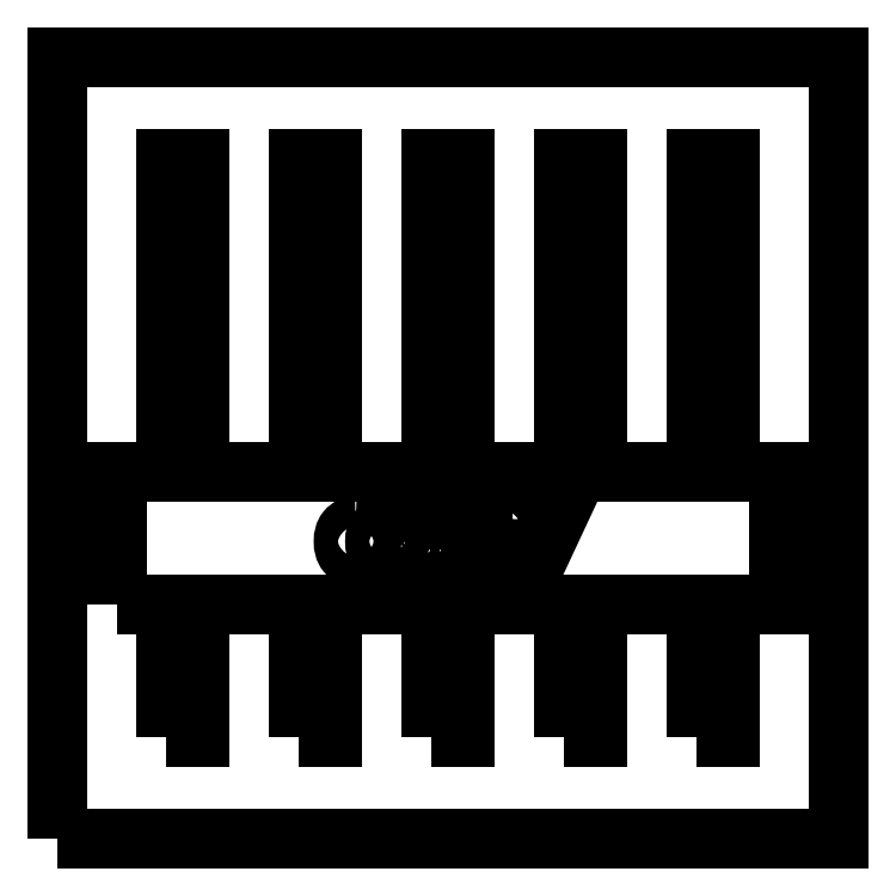
<metadata>
{"format":"dxf","ext":"dxf","renderer":"ezdxf+matplotlib","layout":"modelspace","background":"white","min_lineweight":24,"dpi":150}
</metadata>
<code>
0
SECTION
2
ENTITIES
0
LWPOLYLINE
8
Layer 1
90
        5
70
     1
43
0
10
-11.25
20
-15.6
10
-9.75
20
-15.6
10
-9.75
20
-14.1
10
-11.25
20
-14.1
10
-11.25
20
-15.6
0
LWPOLYLINE
8
Layer 1
90
        5
70
     1
43
0
10
-10.02
20
-15.4
10
-9.96
20
-15.4
10
-9.96
20
-15.2
10
-10.02
20
-15.2
10
-10.02
20
-15.4
0
LWPOLYLINE
8
Layer 1
90
        5
70
     1
43
0
10
-10.28
20
-15.4
10
-10.21
20
-15.4
10
-10.21
20
-15.2
10
-10.28
20
-15.2
10
-10.28
20
-15.4
0
LWPOLYLINE
8
Layer 1
90
        5
70
     1
43
0
10
-10.53
20
-15.4
10
-10.47
20
-15.4
10
-10.47
20
-15.2
10
-10.53
20
-15.2
10
-10.53
20
-15.4
0
LWPOLYLINE
8
Layer 1
90
        5
70
     1
43
0
10
-10.79
20
-15.4
10
-10.72
20
-15.4
10
-10.72
20
-15.2
10
-10.79
20
-15.2
10
-10.79
20
-15.4
0
LWPOLYLINE
8
Layer 1
90
        5
70
     1
43
0
10
-11.04
20
-15.4
10
-10.98
20
-15.4
10
-10.98
20
-15.2
10
-11.04
20
-15.2
10
-11.04
20
-15.4
0
LWPOLYLINE
8
Layer 1
90
        5
70
     1
43
0
10
-10.02
20
-15.2
10
-9.96
20
-15.2
10
-9.96
20
-15.15
10
-10.02
20
-15.15
10
-10.02
20
-15.2
0
LWPOLYLINE
8
Layer 1
90
        5
70
     1
43
0
10
-10.28
20
-15.2
10
-10.21
20
-15.2
10
-10.21
20
-15.15
10
-10.28
20
-15.15
10
-10.28
20
-15.2
0
LWPOLYLINE
8
Layer 1
90
        5
70
     1
43
0
10
-10.53
20
-15.2
10
-10.47
20
-15.2
10
-10.47
20
-15.15
10
-10.53
20
-15.15
10
-10.53
20
-15.2
0
LWPOLYLINE
8
Layer 1
90
        5
70
     1
43
0
10
-10.79
20
-15.2
10
-10.72
20
-15.2
10
-10.72
20
-15.15
10
-10.79
20
-15.15
10
-10.79
20
-15.2
0
LWPOLYLINE
8
Layer 1
90
        5
70
     1
43
0
10
-11.04
20
-15.2
10
-10.98
20
-15.2
10
-10.98
20
-15.15
10
-11.04
20
-15.15
10
-11.04
20
-15.2
0
LWPOLYLINE
8
Layer 1
90
        5
70
     1
43
0
10
-10.02
20
-14.9
10
-9.96
20
-14.9
10
-9.96
20
-14.3
10
-10.02
20
-14.3
10
-10.02
20
-14.9
0
LWPOLYLINE
8
Layer 1
90
        5
70
     1
43
0
10
-10.28
20
-14.9
10
-10.21
20
-14.9
10
-10.21
20
-14.3
10
-10.28
20
-14.3
10
-10.28
20
-14.9
0
LWPOLYLINE
8
Layer 1
90
        5
70
     1
43
0
10
-10.53
20
-14.9
10
-10.47
20
-14.9
10
-10.47
20
-14.3
10
-10.53
20
-14.3
10
-10.53
20
-14.9
0
LWPOLYLINE
8
Layer 1
90
        5
70
     1
43
0
10
-10.79
20
-14.9
10
-10.72
20
-14.9
10
-10.72
20
-14.3
10
-10.79
20
-14.3
10
-10.79
20
-14.9
0
LWPOLYLINE
8
Layer 1
90
        5
70
     1
43
0
10
-11.04
20
-14.9
10
-10.98
20
-14.9
10
-10.98
20
-14.3
10
-11.04
20
-14.3
10
-11.04
20
-14.9
0
LWPOLYLINE
8
Layer 1
90
        5
70
     1
43
0
10
-11.13
20
-15.15
10
-9.865
20
-15.15
10
-9.865
20
-14.9
10
-11.13
20
-14.9
10
-11.13
20
-15.15
0
SPLINE
8
Layer 1
210
0
220
0
230
1
70
    11
71
     3
72
    36
73
    32
74
     0
42
1e-10
43
1e-10
40
0
40
0
40
0
40
0
40
0.125
40
0.125
40
0.125
40
0.125
40
0.25
40
0.25
40
0.25
40
0.25
40
0.375
40
0.375
40
0.375
40
0.375
40
0.5
40
0.5
40
0.5
40
0.5
40
0.625
40
0.625
40
0.625
40
0.625
40
0.75
40
0.75
40
0.75
40
0.75
40
0.875
40
0.875
40
0.875
40
0.875
40
1
40
1
40
1
40
1
10
-10.68
20
-15.01
30
0
10
-10.68
20
-15.01
30
0
10
-10.68
20
-15.01
30
0
10
-10.69
20
-15.01
30
0
10
-10.69
20
-15.01
30
0
10
-10.69
20
-15.02
30
0
10
-10.69
20
-15.02
30
0
10
-10.69
20
-15.03
30
0
10
-10.69
20
-15.03
30
0
10
-10.69
20
-15.04
30
0
10
-10.69
20
-15.04
30
0
10
-10.69
20
-15.05
30
0
10
-10.69
20
-15.05
30
0
10
-10.68
20
-15.05
30
0
10
-10.68
20
-15.05
30
0
10
-10.68
20
-15.05
30
0
10
-10.68
20
-15.05
30
0
10
-10.67
20
-15.05
30
0
10
-10.67
20
-15.05
30
0
10
-10.67
20
-15.05
30
0
10
-10.67
20
-15.05
30
0
10
-10.66
20
-15.04
30
0
10
-10.66
20
-15.04
30
0
10
-10.66
20
-15.03
30
0
10
-10.66
20
-15.03
30
0
10
-10.66
20
-15.02
30
0
10
-10.66
20
-15.02
30
0
10
-10.67
20
-15.01
30
0
10
-10.67
20
-15.01
30
0
10
-10.67
20
-15.01
30
0
10
-10.67
20
-15.01
30
0
10
-10.68
20
-15.01
30
0
0
SPLINE
8
Layer 1
210
0
220
0
230
1
70
    11
71
     3
72
    36
73
    32
74
     0
42
1e-10
43
1e-10
40
0
40
0
40
0
40
0
40
0.125
40
0.125
40
0.125
40
0.125
40
0.25
40
0.25
40
0.25
40
0.25
40
0.375
40
0.375
40
0.375
40
0.375
40
0.5
40
0.5
40
0.5
40
0.5
40
0.625
40
0.625
40
0.625
40
0.625
40
0.75
40
0.75
40
0.75
40
0.75
40
0.875
40
0.875
40
0.875
40
0.875
40
1
40
1
40
1
40
1
10
-10.68
20
-15
30
0
10
-10.67
20
-15
30
0
10
-10.66
20
-15
30
0
10
-10.66
20
-15.01
30
0
10
-10.66
20
-15.01
30
0
10
-10.66
20
-15.01
30
0
10
-10.65
20
-15.02
30
0
10
-10.65
20
-15.03
30
0
10
-10.65
20
-15.03
30
0
10
-10.65
20
-15.04
30
0
10
-10.66
20
-15.05
30
0
10
-10.66
20
-15.05
30
0
10
-10.66
20
-15.05
30
0
10
-10.66
20
-15.06
30
0
10
-10.67
20
-15.06
30
0
10
-10.68
20
-15.06
30
0
10
-10.68
20
-15.06
30
0
10
-10.68
20
-15.06
30
0
10
-10.69
20
-15.06
30
0
10
-10.69
20
-15.05
30
0
10
-10.69
20
-15.05
30
0
10
-10.7
20
-15.05
30
0
10
-10.7
20
-15.04
30
0
10
-10.7
20
-15.03
30
0
10
-10.7
20
-15.03
30
0
10
-10.7
20
-15.02
30
0
10
-10.7
20
-15.01
30
0
10
-10.69
20
-15.01
30
0
10
-10.69
20
-15.01
30
0
10
-10.69
20
-15
30
0
10
-10.68
20
-15
30
0
10
-10.68
20
-15
30
0
0
SPLINE
8
Layer 1
210
0
220
0
230
1
70
    11
71
     3
72
    36
73
    32
74
     0
42
1e-10
43
1e-10
40
0
40
0
40
0
40
0
40
0.125
40
0.125
40
0.125
40
0.125
40
0.25
40
0.25
40
0.25
40
0.25
40
0.375
40
0.375
40
0.375
40
0.375
40
0.5
40
0.5
40
0.5
40
0.5
40
0.625
40
0.625
40
0.625
40
0.625
40
0.75
40
0.75
40
0.75
40
0.75
40
0.875
40
0.875
40
0.875
40
0.875
40
1
40
1
40
1
40
1
10
-10.62
20
-15.01
30
0
10
-10.62
20
-15.01
30
0
10
-10.62
20
-15.01
30
0
10
-10.63
20
-15.01
30
0
10
-10.63
20
-15.01
30
0
10
-10.63
20
-15.02
30
0
10
-10.63
20
-15.02
30
0
10
-10.63
20
-15.03
30
0
10
-10.63
20
-15.03
30
0
10
-10.63
20
-15.04
30
0
10
-10.63
20
-15.04
30
0
10
-10.63
20
-15.05
30
0
10
-10.63
20
-15.05
30
0
10
-10.62
20
-15.05
30
0
10
-10.62
20
-15.05
30
0
10
-10.62
20
-15.05
30
0
10
-10.62
20
-15.05
30
0
10
-10.61
20
-15.05
30
0
10
-10.61
20
-15.05
30
0
10
-10.61
20
-15.05
30
0
10
-10.61
20
-15.05
30
0
10
-10.6
20
-15.04
30
0
10
-10.6
20
-15.04
30
0
10
-10.6
20
-15.03
30
0
10
-10.6
20
-15.03
30
0
10
-10.6
20
-15.02
30
0
10
-10.6
20
-15.02
30
0
10
-10.61
20
-15.01
30
0
10
-10.61
20
-15.01
30
0
10
-10.61
20
-15.01
30
0
10
-10.61
20
-15.01
30
0
10
-10.62
20
-15.01
30
0
0
SPLINE
8
Layer 1
210
0
220
0
230
1
70
    11
71
     3
72
    36
73
    32
74
     0
42
1e-10
43
1e-10
40
0
40
0
40
0
40
0
40
0.125
40
0.125
40
0.125
40
0.125
40
0.25
40
0.25
40
0.25
40
0.25
40
0.375
40
0.375
40
0.375
40
0.375
40
0.5
40
0.5
40
0.5
40
0.5
40
0.625
40
0.625
40
0.625
40
0.625
40
0.75
40
0.75
40
0.75
40
0.75
40
0.875
40
0.875
40
0.875
40
0.875
40
1
40
1
40
1
40
1
10
-10.62
20
-15
30
0
10
-10.61
20
-15
30
0
10
-10.6
20
-15
30
0
10
-10.6
20
-15.01
30
0
10
-10.6
20
-15.01
30
0
10
-10.6
20
-15.01
30
0
10
-10.59
20
-15.02
30
0
10
-10.59
20
-15.03
30
0
10
-10.59
20
-15.03
30
0
10
-10.59
20
-15.04
30
0
10
-10.6
20
-15.05
30
0
10
-10.6
20
-15.05
30
0
10
-10.6
20
-15.05
30
0
10
-10.6
20
-15.06
30
0
10
-10.61
20
-15.06
30
0
10
-10.62
20
-15.06
30
0
10
-10.62
20
-15.06
30
0
10
-10.62
20
-15.06
30
0
10
-10.63
20
-15.06
30
0
10
-10.63
20
-15.05
30
0
10
-10.63
20
-15.05
30
0
10
-10.64
20
-15.05
30
0
10
-10.64
20
-15.04
30
0
10
-10.64
20
-15.03
30
0
10
-10.64
20
-15.03
30
0
10
-10.64
20
-15.02
30
0
10
-10.64
20
-15.01
30
0
10
-10.63
20
-15.01
30
0
10
-10.63
20
-15.01
30
0
10
-10.63
20
-15
30
0
10
-10.62
20
-15
30
0
10
-10.62
20
-15
30
0
0
SPLINE
8
Layer 1
210
0
220
0
230
1
70
    11
71
     3
72
   112
73
   108
74
     0
42
1e-10
43
1e-10
40
0
40
0
40
0
40
0
40
0.03704
40
0.03704
40
0.03704
40
0.03704
40
0.07407
40
0.07407
40
0.07407
40
0.07407
40
0.1111
40
0.1111
40
0.1111
40
0.1111
40
0.1481
40
0.1481
40
0.1481
40
0.1481
40
0.1852
40
0.1852
40
0.1852
40
0.1852
40
0.2222
40
0.2222
40
0.2222
40
0.2222
40
0.2593
40
0.2593
40
0.2593
40
0.2593
40
0.2963
40
0.2963
40
0.2963
40
0.2963
40
0.3333
40
0.3333
40
0.3333
40
0.3333
40
0.3704
40
0.3704
40
0.3704
40
0.3704
40
0.4074
40
0.4074
40
0.4074
40
0.4074
40
0.4444
40
0.4444
40
0.4444
40
0.4444
40
0.4815
40
0.4815
40
0.4815
40
0.4815
40
0.5185
40
0.5185
40
0.5185
40
0.5185
40
0.5556
40
0.5556
40
0.5556
40
0.5556
40
0.5926
40
0.5926
40
0.5926
40
0.5926
40
0.6296
40
0.6296
40
0.6296
40
0.6296
40
0.6667
40
0.6667
40
0.6667
40
0.6667
40
0.7037
40
0.7037
40
0.7037
40
0.7037
40
0.7407
40
0.7407
40
0.7407
40
0.7407
40
0.7778
40
0.7778
40
0.7778
40
0.7778
40
0.8148
40
0.8148
40
0.8148
40
0.8148
40
0.8519
40
0.8519
40
0.8519
40
0.8519
40
0.8889
40
0.8889
40
0.8889
40
0.8889
40
0.9259
40
0.9259
40
0.9259
40
0.9259
40
0.963
40
0.963
40
0.963
40
0.963
40
1
40
1
40
1
40
1
10
-10.55
20
-15.01
30
0
10
-10.55
20
-15.01
30
0
10
-10.55
20
-15
30
0
10
-10.55
20
-15
30
0
10
-10.55
20
-15
30
0
10
-10.55
20
-15
30
0
10
-10.55
20
-15
30
0
10
-10.54
20
-15
30
0
10
-10.54
20
-15
30
0
10
-10.54
20
-15
30
0
10
-10.54
20
-15
30
0
10
-10.53
20
-15.01
30
0
10
-10.53
20
-15.01
30
0
10
-10.53
20
-15.01
30
0
10
-10.53
20
-15.02
30
0
10
-10.53
20
-15.02
30
0
10
-10.53
20
-15.02
30
0
10
-10.53
20
-15.02
30
0
10
-10.53
20
-15.06
30
0
10
-10.53
20
-15.06
30
0
10
-10.53
20
-15.06
30
0
10
-10.53
20
-15.06
30
0
10
-10.54
20
-15.06
30
0
10
-10.54
20
-15.06
30
0
10
-10.54
20
-15.06
30
0
10
-10.54
20
-15.06
30
0
10
-10.54
20
-15.03
30
0
10
-10.54
20
-15.03
30
0
10
-10.54
20
-15.03
30
0
10
-10.54
20
-15.02
30
0
10
-10.54
20
-15.01
30
0
10
-10.54
20
-15.01
30
0
10
-10.54
20
-15.01
30
0
10
-10.54
20
-15.01
30
0
10
-10.54
20
-15.01
30
0
10
-10.55
20
-15.01
30
0
10
-10.55
20
-15.01
30
0
10
-10.55
20
-15.01
30
0
10
-10.55
20
-15.01
30
0
10
-10.55
20
-15.01
30
0
10
-10.55
20
-15.01
30
0
10
-10.55
20
-15.01
30
0
10
-10.55
20
-15.02
30
0
10
-10.55
20
-15.03
30
0
10
-10.55
20
-15.03
30
0
10
-10.55
20
-15.03
30
0
10
-10.55
20
-15.06
30
0
10
-10.55
20
-15.06
30
0
10
-10.55
20
-15.06
30
0
10
-10.55
20
-15.06
30
0
10
-10.56
20
-15.06
30
0
10
-10.56
20
-15.06
30
0
10
-10.56
20
-15.06
30
0
10
-10.56
20
-15.06
30
0
10
-10.56
20
-15.03
30
0
10
-10.56
20
-15.03
30
0
10
-10.56
20
-15.03
30
0
10
-10.56
20
-15.02
30
0
10
-10.56
20
-15.01
30
0
10
-10.56
20
-15.01
30
0
10
-10.56
20
-15.01
30
0
10
-10.56
20
-15.01
30
0
10
-10.56
20
-15.01
30
0
10
-10.57
20
-15.01
30
0
10
-10.57
20
-15.01
30
0
10
-10.57
20
-15.01
30
0
10
-10.57
20
-15.01
30
0
10
-10.57
20
-15.01
30
0
10
-10.57
20
-15.01
30
0
10
-10.57
20
-15.01
30
0
10
-10.57
20
-15.02
30
0
10
-10.57
20
-15.03
30
0
10
-10.57
20
-15.03
30
0
10
-10.57
20
-15.03
30
0
10
-10.57
20
-15.06
30
0
10
-10.57
20
-15.06
30
0
10
-10.57
20
-15.06
30
0
10
-10.57
20
-15.06
30
0
10
-10.58
20
-15.06
30
0
10
-10.58
20
-15.06
30
0
10
-10.58
20
-15.06
30
0
10
-10.58
20
-15.06
30
0
10
-10.58
20
-15
30
0
10
-10.58
20
-15
30
0
10
-10.58
20
-15
30
0
10
-10.58
20
-15
30
0
10
-10.57
20
-15
30
0
10
-10.57
20
-15
30
0
10
-10.57
20
-15
30
0
10
-10.57
20
-15
30
0
10
-10.57
20
-15.01
30
0
10
-10.57
20
-15.01
30
0
10
-10.57
20
-15.01
30
0
10
-10.57
20
-15
30
0
10
-10.57
20
-15
30
0
10
-10.57
20
-15
30
0
10
-10.57
20
-15
30
0
10
-10.57
20
-15
30
0
10
-10.57
20
-15
30
0
10
-10.56
20
-15
30
0
10
-10.56
20
-15
30
0
10
-10.56
20
-15
30
0
10
-10.56
20
-15
30
0
10
-10.56
20
-15
30
0
10
-10.56
20
-15
30
0
10
-10.56
20
-15
30
0
10
-10.55
20
-15.01
30
0
10
-10.55
20
-15.01
30
0
0
SPLINE
8
Layer 1
210
0
220
0
230
1
70
    11
71
     3
72
    20
73
    16
74
     0
42
1e-10
43
1e-10
40
0
40
0
40
0
40
0
40
0.25
40
0.25
40
0.25
40
0.25
40
0.5
40
0.5
40
0.5
40
0.5
40
0.75
40
0.75
40
0.75
40
0.75
40
1
40
1
40
1
40
1
10
-10.5
20
-15.04
30
0
10
-10.5
20
-15.04
30
0
10
-10.49
20
-15.04
30
0
10
-10.49
20
-15.04
30
0
10
-10.49
20
-15.04
30
0
10
-10.49
20
-15.04
30
0
10
-10.49
20
-15.06
30
0
10
-10.49
20
-15.06
30
0
10
-10.49
20
-15.06
30
0
10
-10.49
20
-15.06
30
0
10
-10.5
20
-15.06
30
0
10
-10.5
20
-15.06
30
0
10
-10.5
20
-15.06
30
0
10
-10.5
20
-15.06
30
0
10
-10.5
20
-15.04
30
0
10
-10.5
20
-15.04
30
0
0
SPLINE
8
Layer 1
210
0
220
0
230
1
70
    11
71
     3
72
    52
73
    48
74
     0
42
1e-10
43
1e-10
40
0
40
0
40
0
40
0
40
0.08333
40
0.08333
40
0.08333
40
0.08333
40
0.1667
40
0.1667
40
0.1667
40
0.1667
40
0.25
40
0.25
40
0.25
40
0.25
40
0.3333
40
0.3333
40
0.3333
40
0.3333
40
0.4167
40
0.4167
40
0.4167
40
0.4167
40
0.5
40
0.5
40
0.5
40
0.5
40
0.5833
40
0.5833
40
0.5833
40
0.5833
40
0.6667
40
0.6667
40
0.6667
40
0.6667
40
0.75
40
0.75
40
0.75
40
0.75
40
0.8333
40
0.8333
40
0.8333
40
0.8333
40
0.9167
40
0.9167
40
0.9167
40
0.9167
40
1
40
1
40
1
40
1
10
-10.43
20
-15.04
30
0
10
-10.43
20
-15.04
30
0
10
-10.43
20
-15.04
30
0
10
-10.43
20
-15.05
30
0
10
-10.43
20
-15.05
30
0
10
-10.43
20
-15.05
30
0
10
-10.43
20
-15.05
30
0
10
-10.43
20
-15.05
30
0
10
-10.43
20
-15.05
30
0
10
-10.43
20
-15.05
30
0
10
-10.42
20
-15.05
30
0
10
-10.42
20
-15.05
30
0
10
-10.42
20
-15.05
30
0
10
-10.42
20
-15.05
30
0
10
-10.42
20
-15.06
30
0
10
-10.42
20
-15.06
30
0
10
-10.42
20
-15.06
30
0
10
-10.42
20
-15.06
30
0
10
-10.43
20
-15.06
30
0
10
-10.43
20
-15.06
30
0
10
-10.43
20
-15.06
30
0
10
-10.43
20
-15.06
30
0
10
-10.44
20
-15.05
30
0
10
-10.44
20
-15.05
30
0
10
-10.44
20
-15.05
30
0
10
-10.44
20
-15.05
30
0
10
-10.44
20
-15.04
30
0
10
-10.44
20
-15.04
30
0
10
-10.44
20
-15.04
30
0
10
-10.44
20
-15.04
30
0
10
-10.44
20
-14.99
30
0
10
-10.44
20
-14.99
30
0
10
-10.44
20
-14.99
30
0
10
-10.44
20
-14.99
30
0
10
-10.46
20
-14.99
30
0
10
-10.46
20
-14.99
30
0
10
-10.46
20
-14.99
30
0
10
-10.46
20
-14.99
30
0
10
-10.46
20
-14.98
30
0
10
-10.46
20
-14.98
30
0
10
-10.46
20
-14.98
30
0
10
-10.46
20
-14.98
30
0
10
-10.43
20
-14.98
30
0
10
-10.43
20
-14.98
30
0
10
-10.43
20
-14.98
30
0
10
-10.43
20
-14.98
30
0
10
-10.43
20
-15.04
30
0
10
-10.43
20
-15.04
30
0
0
SPLINE
8
Layer 1
210
0
220
0
230
1
70
    11
71
     3
72
    76
73
    72
74
     0
42
1e-10
43
1e-10
40
0
40
0
40
0
40
0
40
0.05556
40
0.05556
40
0.05556
40
0.05556
40
0.1111
40
0.1111
40
0.1111
40
0.1111
40
0.1667
40
0.1667
40
0.1667
40
0.1667
40
0.2222
40
0.2222
40
0.2222
40
0.2222
40
0.2778
40
0.2778
40
0.2778
40
0.2778
40
0.3333
40
0.3333
40
0.3333
40
0.3333
40
0.3889
40
0.3889
40
0.3889
40
0.3889
40
0.4444
40
0.4444
40
0.4444
40
0.4444
40
0.5
40
0.5
40
0.5
40
0.5
40
0.5556
40
0.5556
40
0.5556
40
0.5556
40
0.6111
40
0.6111
40
0.6111
40
0.6111
40
0.6667
40
0.6667
40
0.6667
40
0.6667
40
0.7222
40
0.7222
40
0.7222
40
0.7222
40
0.7778
40
0.7778
40
0.7778
40
0.7778
40
0.8333
40
0.8333
40
0.8333
40
0.8333
40
0.8889
40
0.8889
40
0.8889
40
0.8889
40
0.9444
40
0.9444
40
0.9444
40
0.9444
40
1
40
1
40
1
40
1
10
-10.38
20
-14.99
30
0
10
-10.38
20
-14.99
30
0
10
-10.38
20
-15
30
0
10
-10.38
20
-15
30
0
10
-10.38
20
-15
30
0
10
-10.38
20
-15
30
0
10
-10.36
20
-15
30
0
10
-10.36
20
-15
30
0
10
-10.36
20
-15
30
0
10
-10.36
20
-15
30
0
10
-10.36
20
-15.01
30
0
10
-10.36
20
-15.01
30
0
10
-10.36
20
-15.01
30
0
10
-10.36
20
-15.01
30
0
10
-10.38
20
-15.01
30
0
10
-10.38
20
-15.01
30
0
10
-10.38
20
-15.01
30
0
10
-10.38
20
-15.01
30
0
10
-10.38
20
-15.04
30
0
10
-10.38
20
-15.04
30
0
10
-10.38
20
-15.04
30
0
10
-10.38
20
-15.04
30
0
10
-10.38
20
-15.05
30
0
10
-10.37
20
-15.05
30
0
10
-10.37
20
-15.05
30
0
10
-10.37
20
-15.05
30
0
10
-10.37
20
-15.05
30
0
10
-10.37
20
-15.05
30
0
10
-10.37
20
-15.05
30
0
10
-10.37
20
-15.05
30
0
10
-10.36
20
-15.05
30
0
10
-10.36
20
-15.05
30
0
10
-10.36
20
-15.05
30
0
10
-10.36
20
-15.05
30
0
10
-10.36
20
-15.06
30
0
10
-10.36
20
-15.06
30
0
10
-10.36
20
-15.06
30
0
10
-10.36
20
-15.06
30
0
10
-10.37
20
-15.06
30
0
10
-10.37
20
-15.06
30
0
10
-10.37
20
-15.06
30
0
10
-10.37
20
-15.06
30
0
10
-10.38
20
-15.06
30
0
10
-10.38
20
-15.05
30
0
10
-10.38
20
-15.05
30
0
10
-10.38
20
-15.05
30
0
10
-10.38
20
-15.05
30
0
10
-10.38
20
-15.04
30
0
10
-10.38
20
-15.04
30
0
10
-10.38
20
-15.04
30
0
10
-10.38
20
-15.01
30
0
10
-10.38
20
-15.01
30
0
10
-10.38
20
-15.01
30
0
10
-10.38
20
-15.01
30
0
10
-10.4
20
-15.01
30
0
10
-10.4
20
-15.01
30
0
10
-10.4
20
-15.01
30
0
10
-10.4
20
-15.01
30
0
10
-10.4
20
-15
30
0
10
-10.4
20
-15
30
0
10
-10.4
20
-15
30
0
10
-10.4
20
-15
30
0
10
-10.38
20
-15
30
0
10
-10.38
20
-15
30
0
10
-10.38
20
-15
30
0
10
-10.38
20
-15
30
0
10
-10.38
20
-14.99
30
0
10
-10.38
20
-14.99
30
0
10
-10.38
20
-14.99
30
0
10
-10.38
20
-14.99
30
0
10
-10.38
20
-14.99
30
0
10
-10.38
20
-14.99
30
0
0
SPLINE
8
Layer 1
210
0
220
0
230
1
70
    11
71
     3
72
    20
73
    16
74
     0
42
1e-10
43
1e-10
40
0
40
0
40
0
40
0
40
0.25
40
0.25
40
0.25
40
0.25
40
0.5
40
0.5
40
0.5
40
0.5
40
0.75
40
0.75
40
0.75
40
0.75
40
1
40
1
40
1
40
1
10
-10.3
20
-14.98
30
0
10
-10.3
20
-14.98
30
0
10
-10.29
20
-14.98
30
0
10
-10.29
20
-14.98
30
0
10
-10.29
20
-14.98
30
0
10
-10.29
20
-14.98
30
0
10
-10.33
20
-15.07
30
0
10
-10.33
20
-15.07
30
0
10
-10.33
20
-15.07
30
0
10
-10.33
20
-15.07
30
0
10
-10.34
20
-15.07
30
0
10
-10.34
20
-15.07
30
0
10
-10.34
20
-15.07
30
0
10
-10.34
20
-15.07
30
0
10
-10.3
20
-14.98
30
0
10
-10.3
20
-14.98
30
0
0
ENDSEC
0
EOF

</code>
